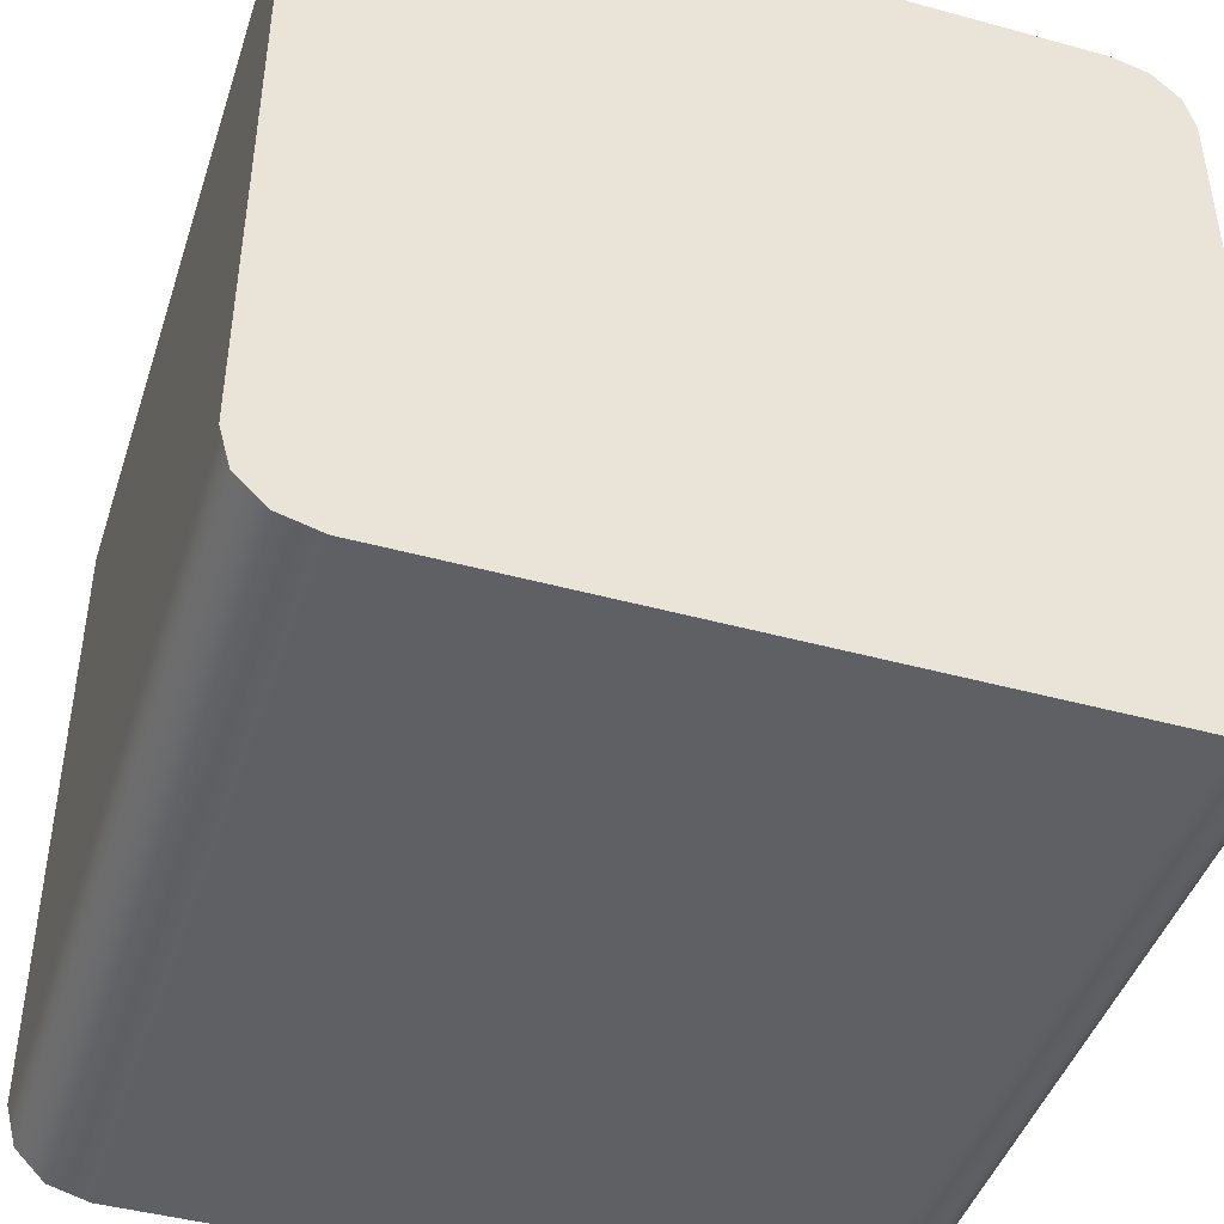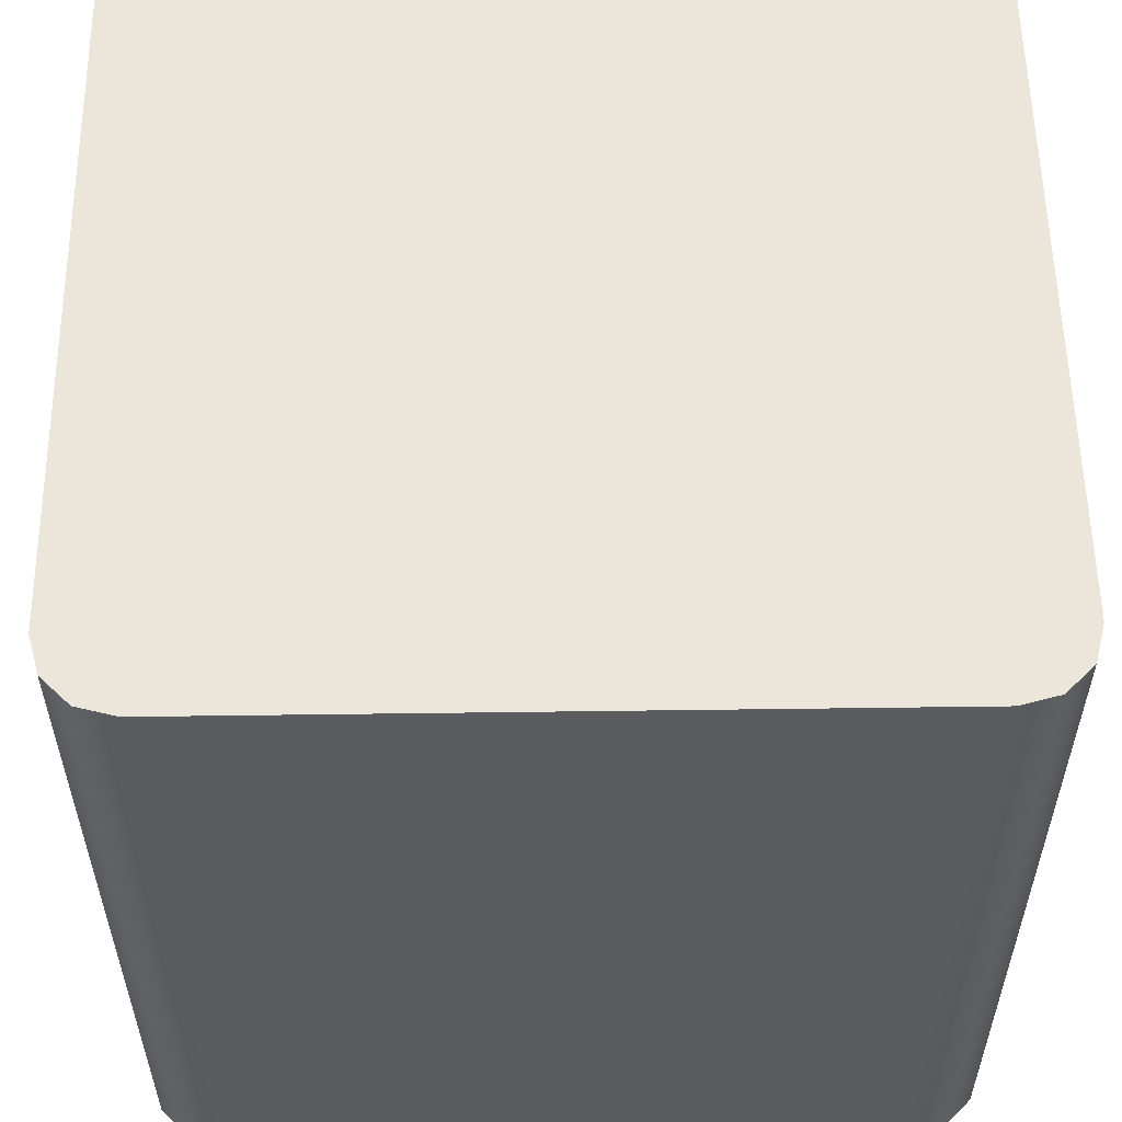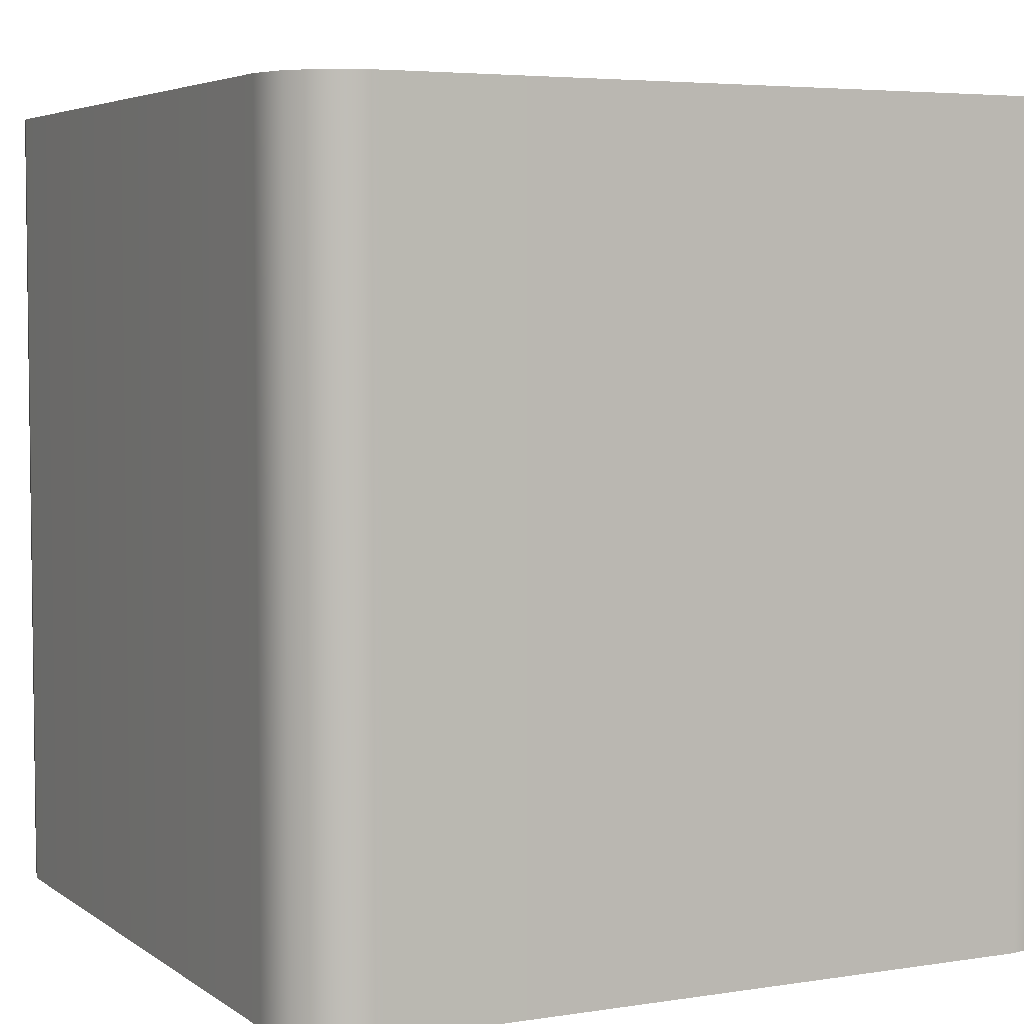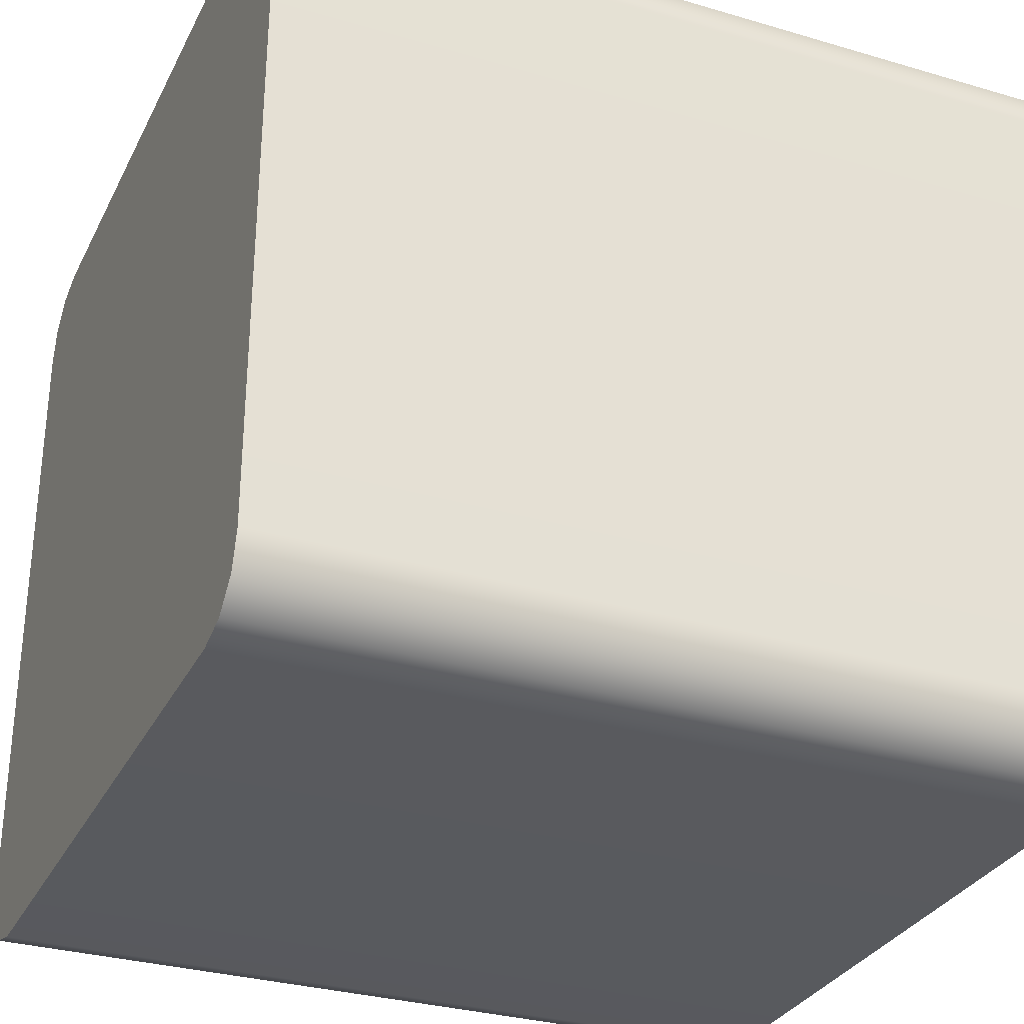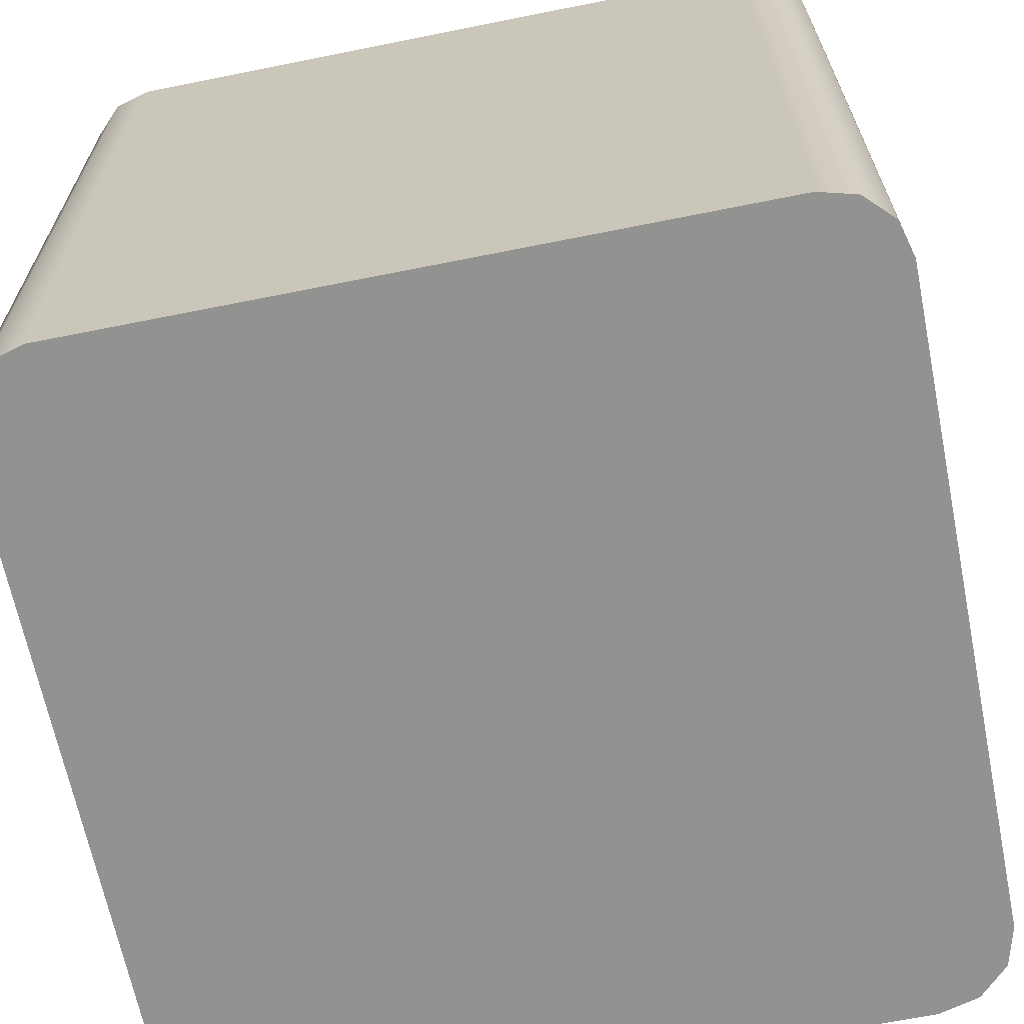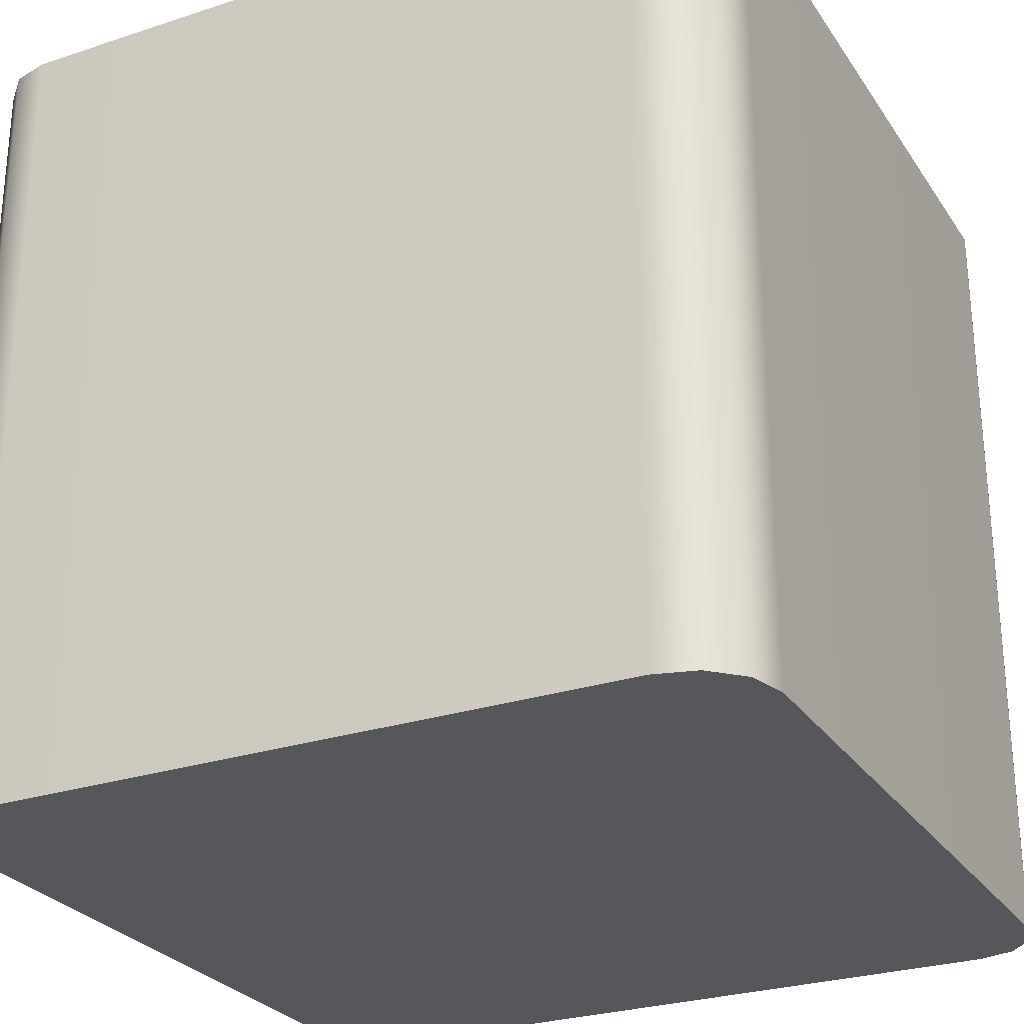
<metadata>
{"format":"obj","ext":"obj","renderer":"f3d","projection":"perspective","resolution":1024,"background":"white","views":[{"elev":-44.5,"azim":-17.7,"up":"+Z"},{"elev":56.2,"azim":89.2,"up":"+Y"},{"elev":4.7,"azim":-116.8,"up":"+Y"},{"elev":-31.0,"azim":67.1,"up":"+Z"},{"elev":-66.2,"azim":101.4,"up":"+Y"},{"elev":-27.3,"azim":-153.2,"up":"+Y"}]}
</metadata>
<code>
g default
v 0.04999 1 0.0134
v 0.0134 1 0.04999
v 0 1 0.09999
v 0.09999 1 0
v 0 0 0.09999
v 0.0134 0 0.04999
v 0.04999 0 0.0134
v 0.09999 0 0
v 0.91 1 0
v 1 1 0.08999
v 0.9879 1 0.045
v 0.955 1 0.01206
v 0.91 0 0
v 0.955 0 0.01206
v 0.9879 0 0.045
v 1 0 0.08999
v 1 0 0.909
v 0.9878 0 0.9545
v 0.9545 0 0.9878
v 0.909 0 1
v 1 1 0.909
v 0.909 1 1
v 0.9545 1 0.9878
v 0.9878 1 0.9545
v 0 0 0.91
v 0.08999 0 1
v 0.045 0 0.9879
v 0.01206 0 0.955
v 0 1 0.91
v 0.01206 1 0.955
v 0.045 1 0.9879
v 0.08999 1 1
g pCube1
f 32 26 22
f 22 26 20
f 8 4 13
f 13 4 9
f 21 17 10
f 10 17 16
f 3 5 29
f 29 5 25
f 3 2 5
f 5 2 6
f 2 1 6
f 6 1 7
f 1 4 7
f 7 4 8
f 9 12 13
f 13 12 14
f 12 11 14
f 14 11 15
f 11 10 15
f 15 10 16
f 20 19 22
f 22 19 23
f 19 18 23
f 23 18 24
f 18 17 24
f 24 17 21
f 25 28 29
f 29 28 30
f 28 27 30
f 30 27 31
f 27 26 31
f 31 26 32
f 6 7 5
f 7 8 5
f 5 8 25
f 8 13 25
f 25 13 28
f 28 13 27
f 27 13 26
f 13 14 26
f 14 15 26
f 15 16 26
f 18 19 17
f 19 20 17
f 17 20 16
f 16 20 26
f 23 24 22
f 24 21 22
f 22 21 32
f 21 10 32
f 10 11 32
f 11 12 32
f 12 9 32
f 32 9 31
f 31 9 30
f 30 9 29
f 1 2 4
f 2 3 4
f 4 3 9
f 9 3 29

</code>
